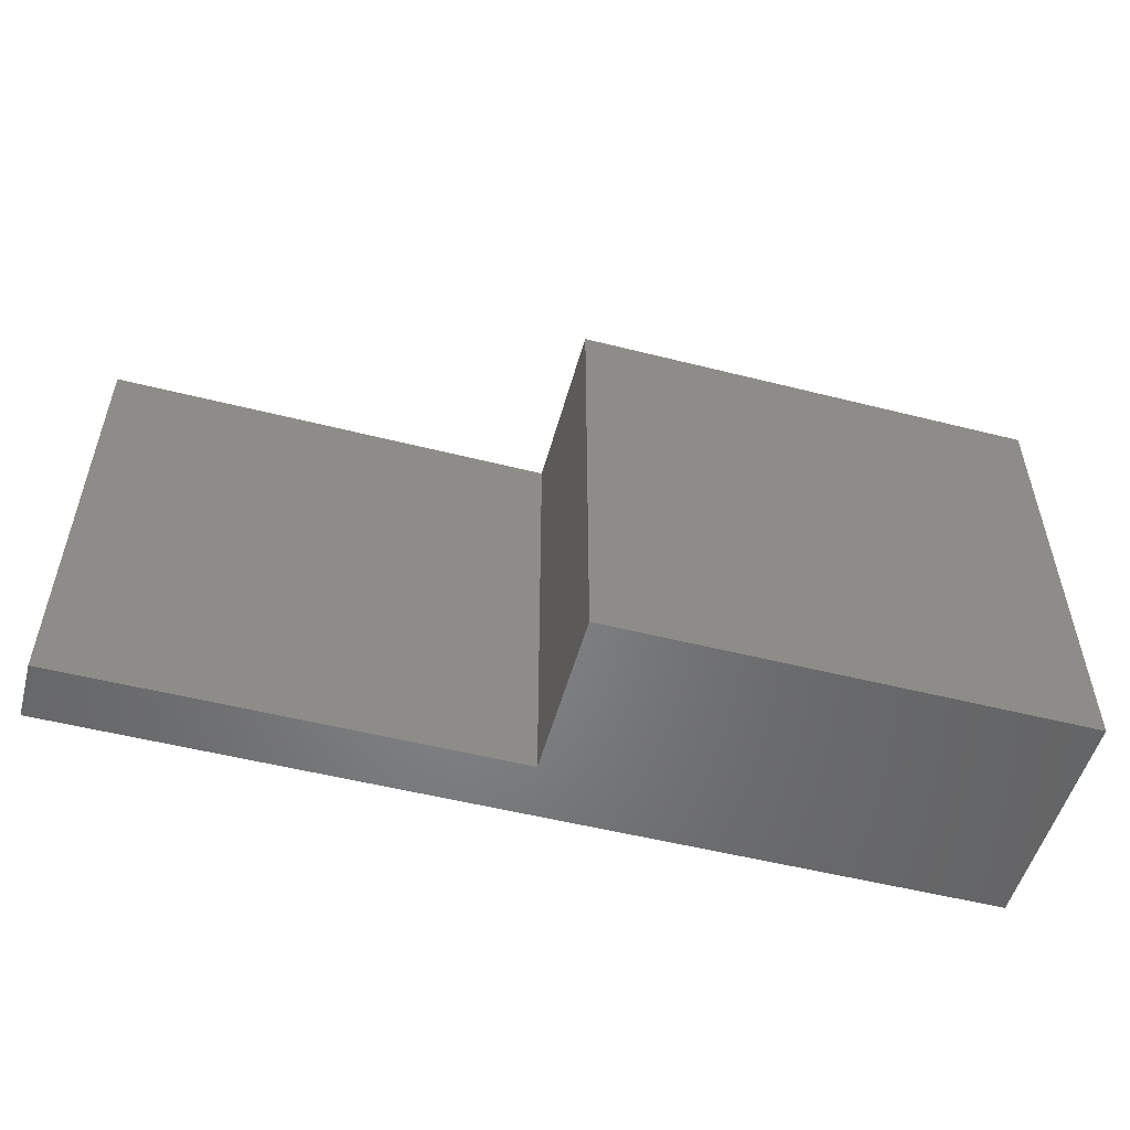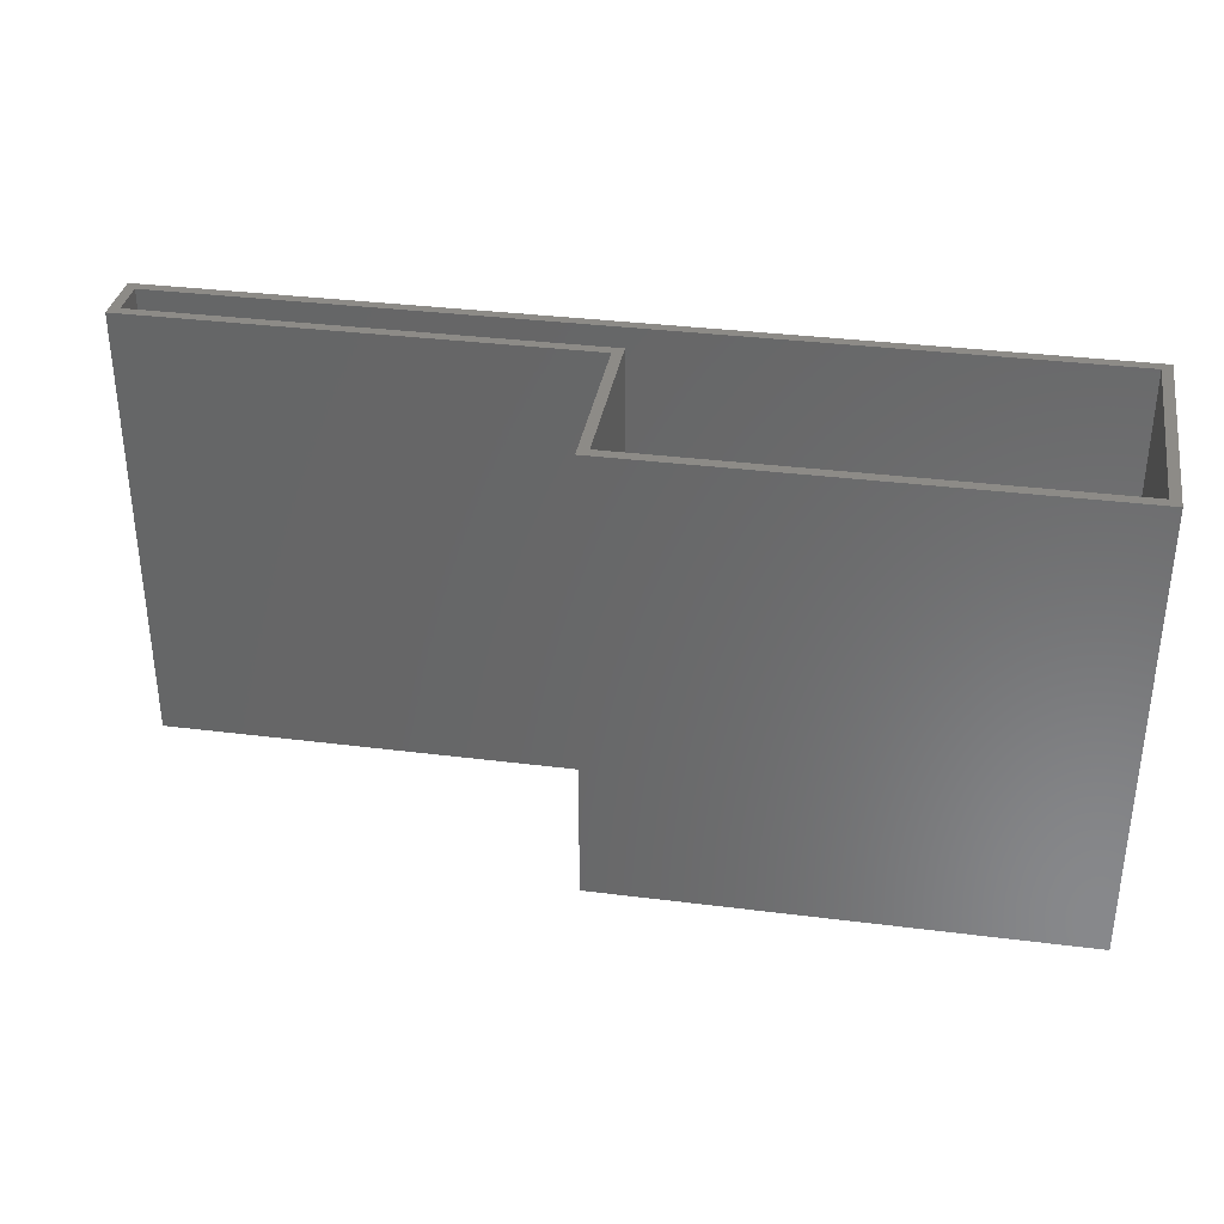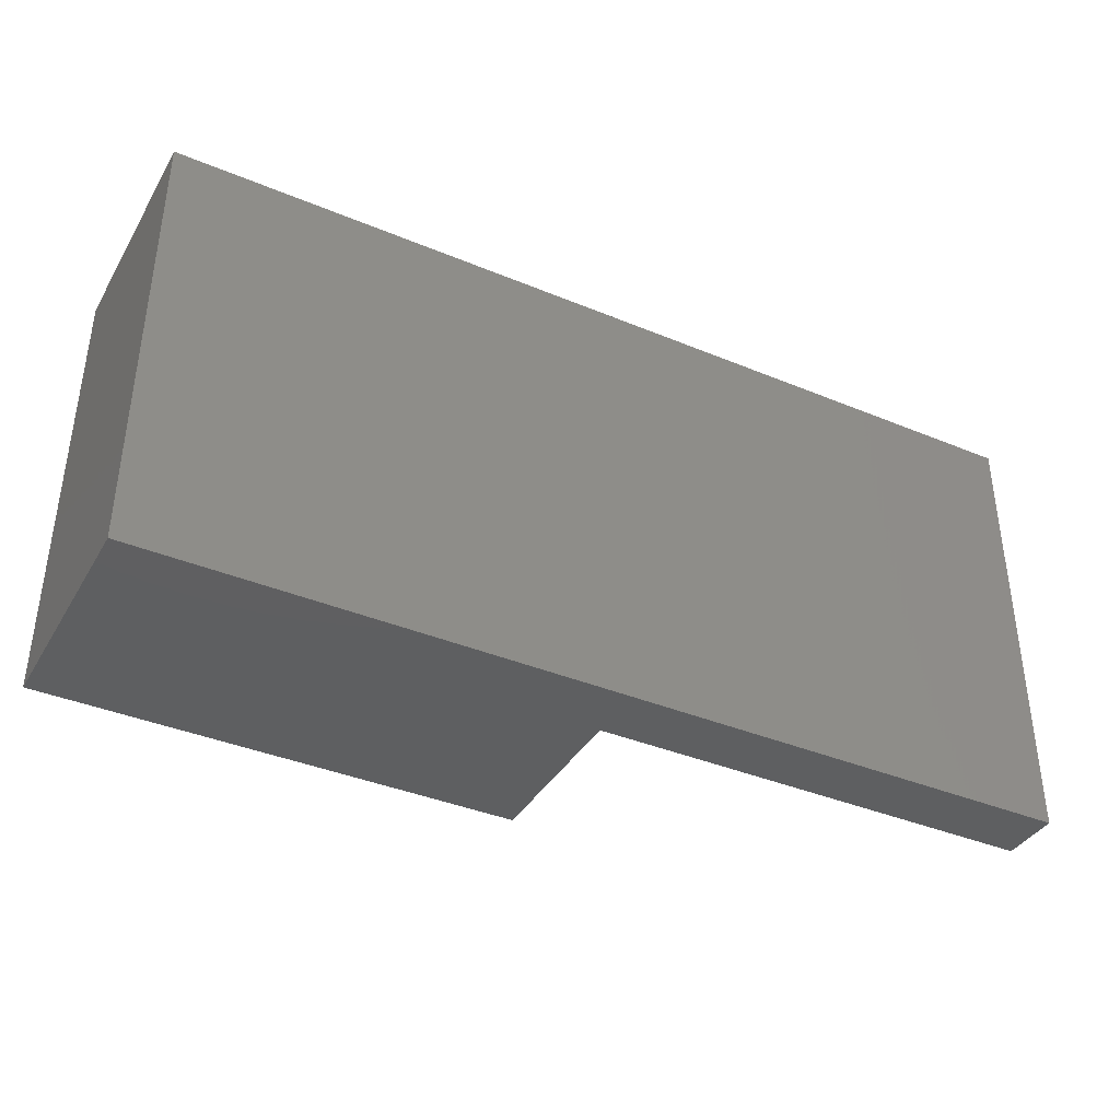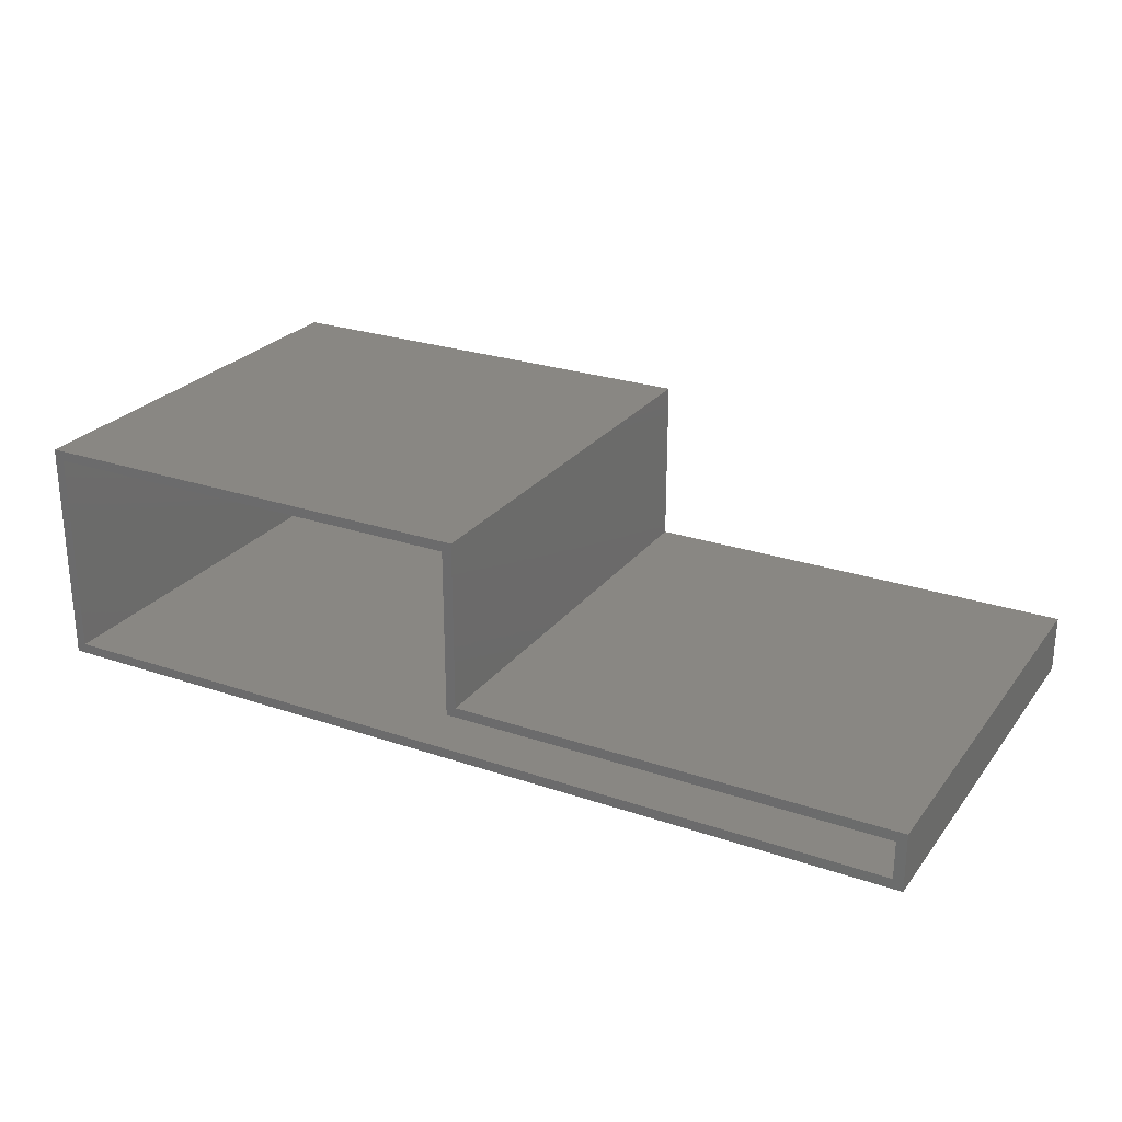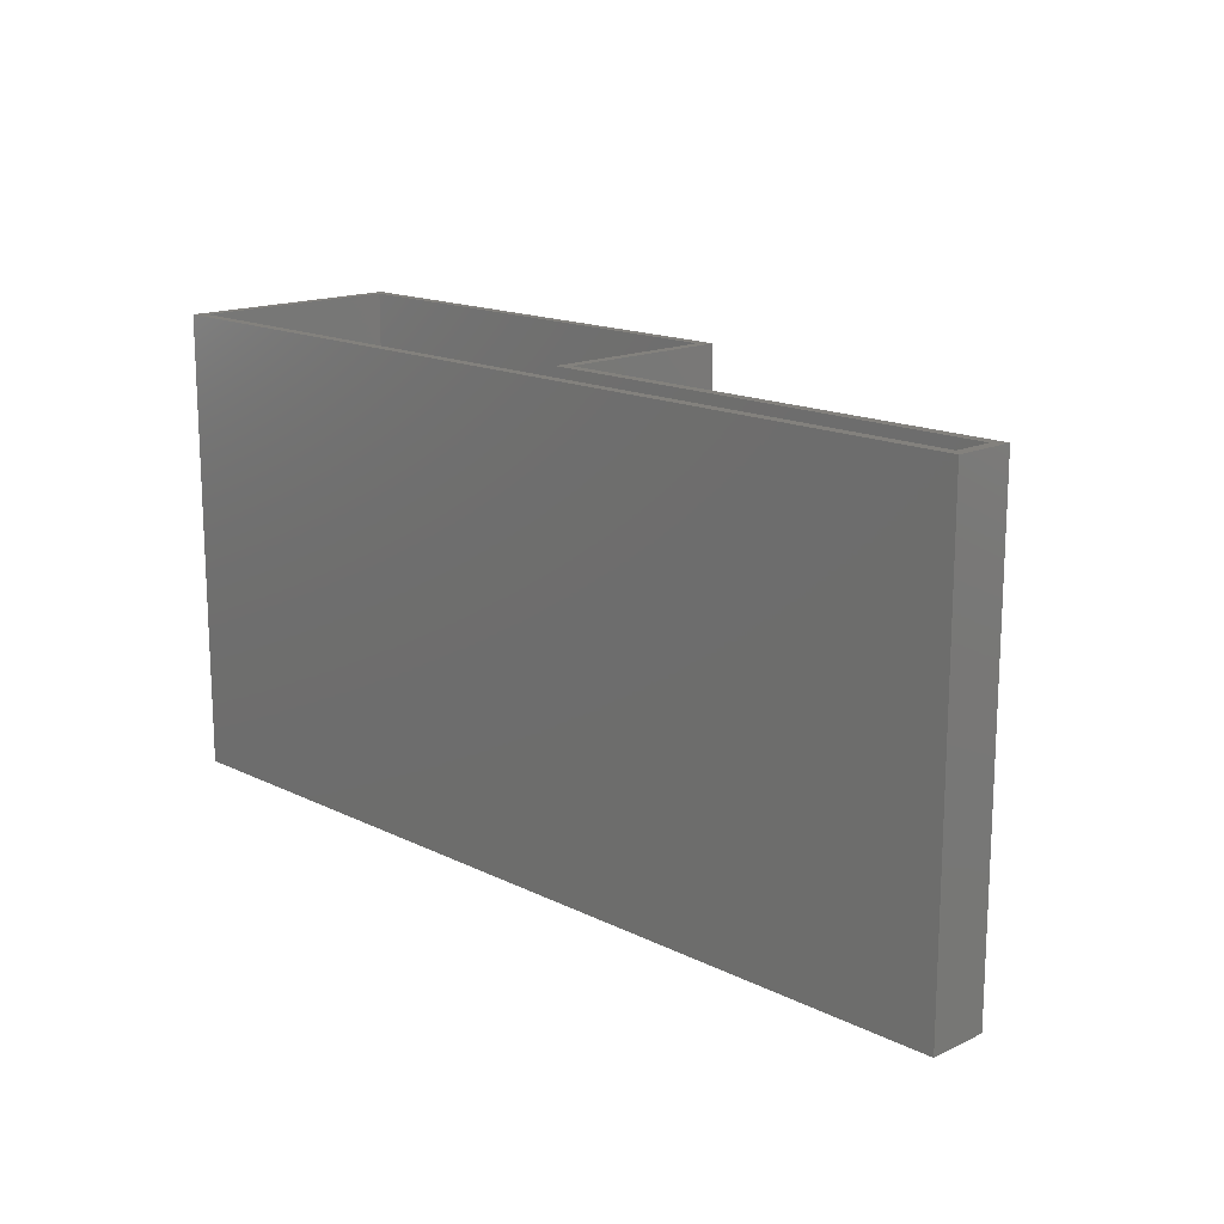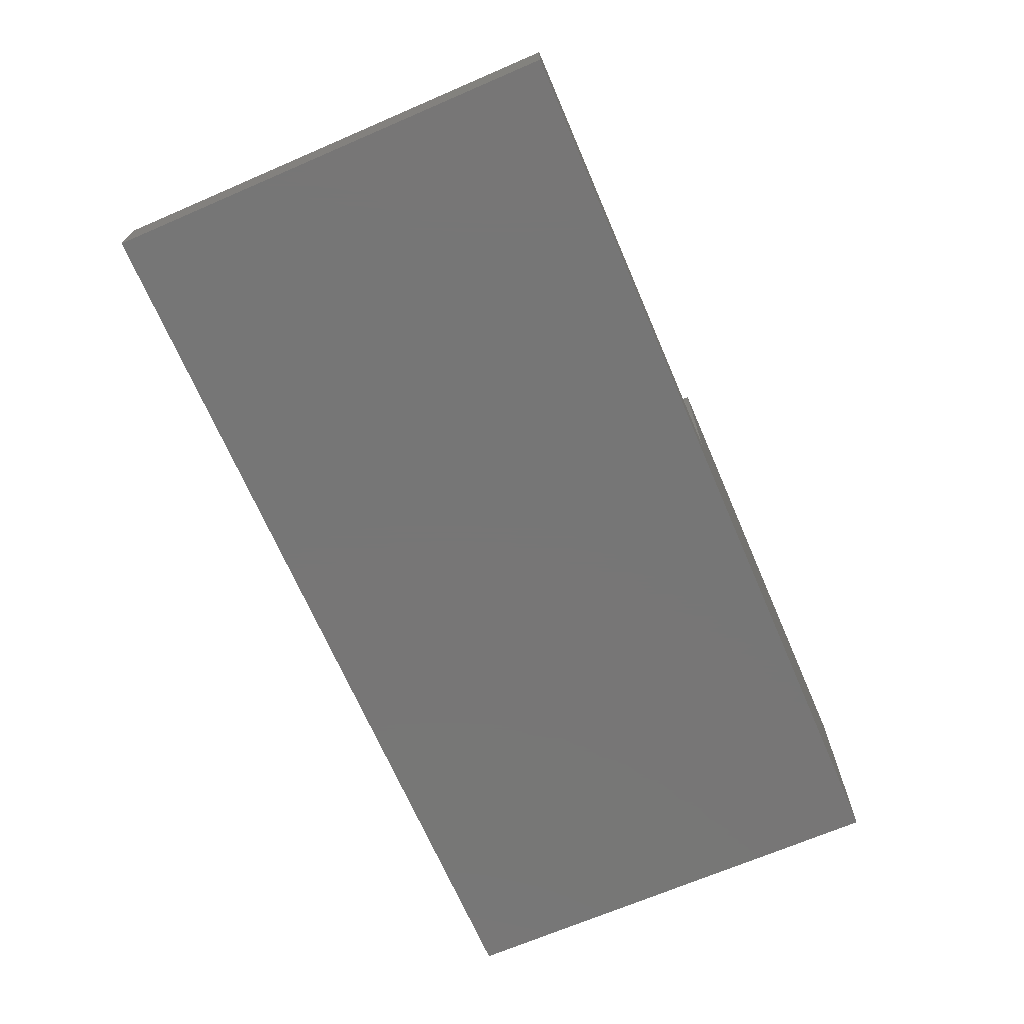
<metadata>
{"format":"stl","ext":"stl","renderer":"f3d","projection":"perspective","resolution":1024,"background":"white","views":[{"elev":-52.6,"azim":164.8,"up":"+Z"},{"elev":34.5,"azim":-170.4,"up":"+Z"},{"elev":-38.3,"azim":-27.7,"up":"+Z"},{"elev":25.6,"azim":28.6,"up":"+Y"},{"elev":15.7,"azim":45.8,"up":"+Z"},{"elev":-68.9,"azim":113.3,"up":"+Y"}]}
</metadata>
<code>
# stl→obj: 24 verts, 44 faces
v 180 -9.6 0
v 91 2 0
v 180 2 0
v -2 -9.6 0
v -2 36 0
v 91 36 0
v 91 36 90
v 89 34 90
v 91 2 90
v 0 34 90
v -2 36 90
v 0 -7.6 90
v 180 2 90
v 178 0 90
v 180 -9.6 90
v 89 0 90
v 178 -7.6 90
v -2 -9.6 90
v 89 34 1
v 0 34 1
v 89 0 1
v 178 -7.6 1
v 178 0 1
v 0 -7.6 1
f 1 2 3
f 4 2 1
f 5 2 4
f 2 5 6
f 7 8 9
f 7 10 8
f 10 11 12
f 11 10 7
f 13 14 15
f 9 14 13
f 9 16 14
f 16 9 8
f 17 15 14
f 12 15 17
f 12 18 15
f 18 12 11
f 3 9 13
f 9 3 2
f 9 6 7
f 6 9 2
f 6 11 7
f 11 6 5
f 4 11 5
f 11 4 18
f 4 15 18
f 15 4 1
f 15 3 13
f 3 15 1
f 19 20 21
f 21 22 23
f 21 24 22
f 24 21 20
f 22 14 23
f 14 22 17
f 21 14 16
f 14 21 23
f 21 8 19
f 8 21 16
f 20 8 10
f 8 20 19
f 12 20 10
f 20 12 24
f 22 12 17
f 12 22 24

</code>
